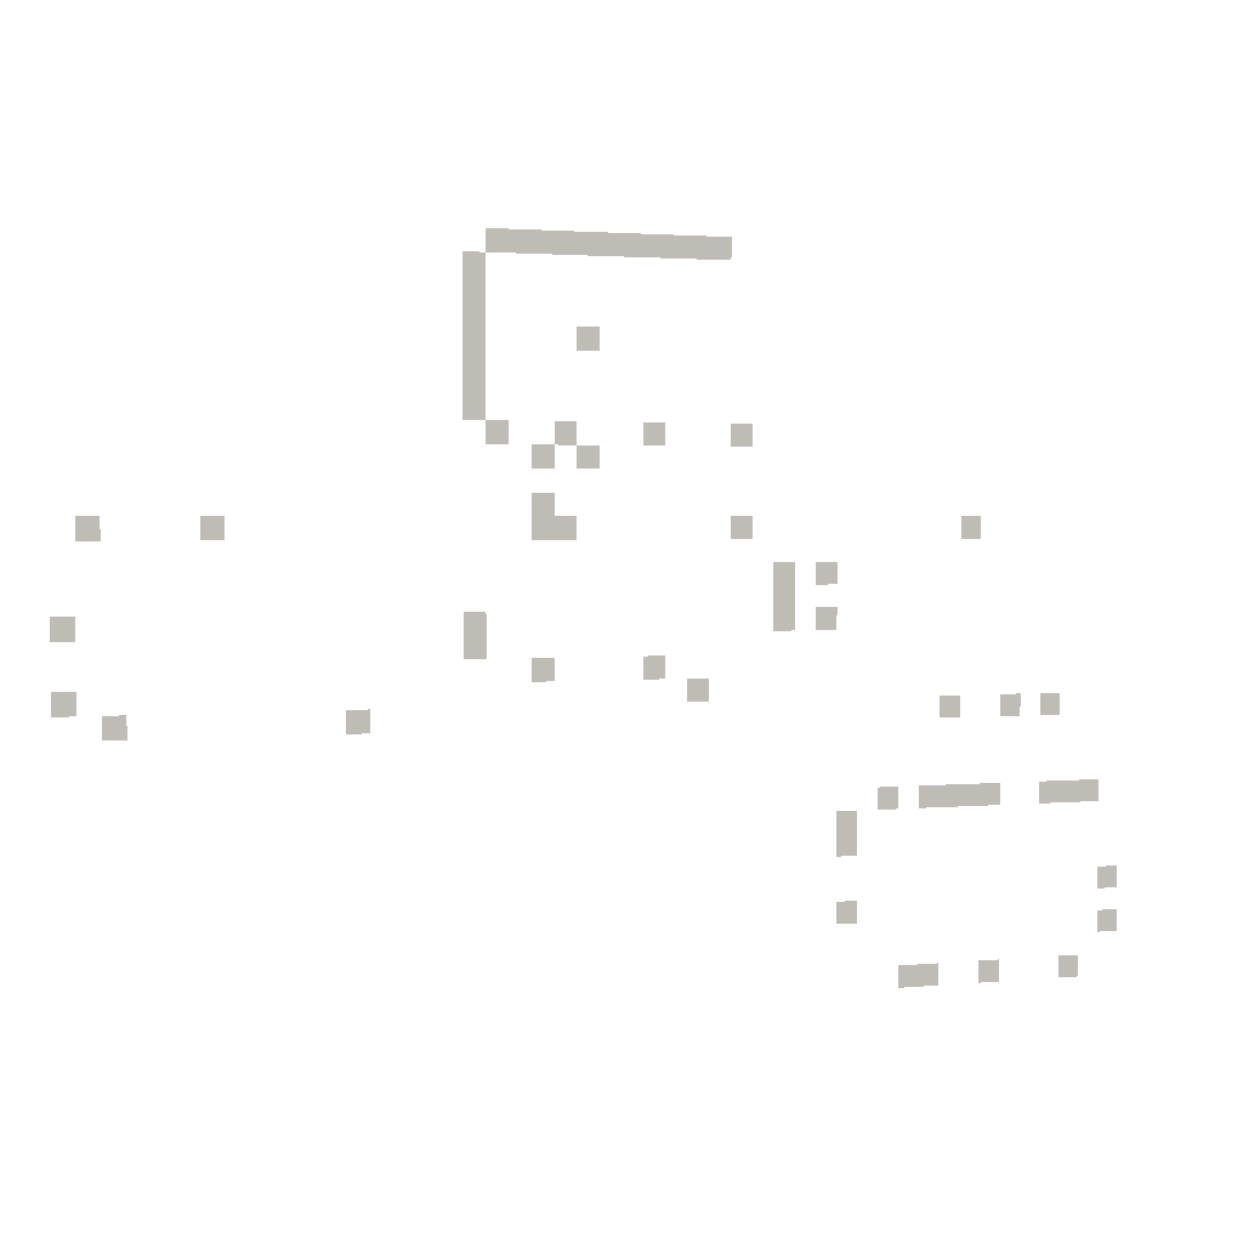
<metadata>
{"format":"obj","ext":"obj","renderer":"f3d","projection":"perspective","resolution":1024,"background":"white","views":[{"elev":2.3,"azim":161.1,"up":"+Y"}]}
</metadata>
<code>
v -464 -32 0
v -480 -32 0
v -480 -16 0
v -464 -16 0
v -448 -32 0
v -464 -32 0
v -464 -16 0
v -448 -16 0
v -432 -32 0
v -448 -32 0
v -448 -16 0
v -432 -16 0
v -416 -32 0
v -432 -32 0
v -432 -16 0
v -416 -16 0
v -400 -32 0
v -416 -32 0
v -416 -16 0
v -400 -16 0
v -384 -32 0
v -400 -32 0
v -400 -16 0
v -384 -16 0
v -368 -32 0
v -384 -32 0
v -384 -16 0
v -368 -16 0
v -352 -32 0
v -368 -32 0
v -368 -16 0
v -352 -16 0
v -336 -32 0
v -352 -32 0
v -352 -16 0
v -336 -16 0
v -320 -32 0
v -336 -32 0
v -336 -16 0
v -320 -16 0
v -304 -32 0
v -320 -32 0
v -320 -16 0
v -304 -16 0
v -288 -48 0
v -304 -48 0
v -304 -32 0
v -288 -32 0
v -288 -64 0
v -304 -64 0
v -304 -48 0
v -288 -48 0
v -288 -80 0
v -304 -80 0
v -304 -64 0
v -288 -64 0
v -368 -96 0
v -384 -96 0
v -384 -80 0
v -368 -80 0
v -288 -96 0
v -304 -96 0
v -304 -80 0
v -288 -80 0
v -288 -112 0
v -304 -112 0
v -304 -96 0
v -288 -96 0
v -288 -128 0
v -304 -128 0
v -304 -112 0
v -288 -112 0
v -288 -144 0
v -304 -144 0
v -304 -128 0
v -288 -128 0
v -480 -160 0
v -496 -160 0
v -496 -144 0
v -480 -144 0
v -416 -160 0
v -432 -160 0
v -432 -144 0
v -416 -144 0
v -352 -160 0
v -368 -160 0
v -368 -144 0
v -352 -144 0
v -304 -160 0
v -320 -160 0
v -320 -144 0
v -304 -144 0
v -368 -176 0
v -384 -176 0
v -384 -160 0
v -368 -160 0
v -336 -176 0
v -352 -176 0
v -352 -160 0
v -336 -160 0
v -336 -208 0
v -352 -208 0
v -352 -192 0
v -336 -192 0
v -656 -224 0
v -672 -224 0
v -672 -208 0
v -656 -208 0
v -480 -224 0
v -496 -224 0
v -496 -208 0
v -480 -208 0
v -352 -224 0
v -368 -224 0
v -368 -208 0
v -352 -208 0
v -336 -224 0
v -352 -224 0
v -352 -208 0
v -336 -208 0
v -112 -224 0
v -128 -224 0
v -128 -208 0
v -112 -208 0
v -32 -224 0
v -48 -224 0
v -48 -208 0
v -32 -208 0
v -544 -256 0
v -560 -256 0
v -560 -240 0
v -544 -240 0
v -512 -256 0
v -528 -256 0
v -528 -240 0
v -512 -240 0
v -512 -272 0
v -528 -272 0
v -528 -256 0
v -512 -256 0
v -544 -288 0
v -560 -288 0
v -560 -272 0
v -544 -272 0
v -512 -288 0
v -528 -288 0
v -528 -272 0
v -512 -272 0
v -288 -288 0
v -304 -288 0
v -304 -272 0
v -288 -272 0
v -16 -288 0
v -32 -288 0
v -32 -272 0
v -16 -272 0
v -288 -304 0
v -304 -304 0
v -304 -288 0
v -288 -288 0
v -416 -320 0
v -432 -320 0
v -432 -304 0
v -416 -304 0
v -336 -320 0
v -352 -320 0
v -352 -304 0
v -336 -304 0
v -448 -336 0
v -464 -336 0
v -464 -320 0
v -448 -320 0
v -16 -336 0
v -32 -336 0
v -32 -320 0
v -16 -320 0
v -720 -352 0
v -736 -352 0
v -736 -336 0
v -720 -336 0
v -688 -352 0
v -704 -352 0
v -704 -336 0
v -688 -336 0
v -640 -352 0
v -656 -352 0
v -656 -336 0
v -640 -336 0
v -208 -352 0
v -224 -352 0
v -224 -336 0
v -208 -336 0
v -48 -352 0
v -64 -352 0
v -64 -336 0
v -48 -336 0
v -752 -416 0
v -768 -416 0
v -768 -400 0
v -752 -400 0
v -736 -416 0
v -752 -416 0
v -752 -400 0
v -736 -400 0
v -720 -416 0
v -736 -416 0
v -736 -400 0
v -720 -400 0
v -672 -416 0
v -688 -416 0
v -688 -400 0
v -672 -400 0
v -656 -416 0
v -672 -416 0
v -672 -400 0
v -656 -400 0
v -640 -416 0
v -656 -416 0
v -656 -400 0
v -640 -400 0
v -624 -416 0
v -640 -416 0
v -640 -400 0
v -624 -400 0
v -592 -416 0
v -608 -416 0
v -608 -400 0
v -592 -400 0
v -560 -432 0
v -576 -432 0
v -576 -416 0
v -560 -416 0
v -560 -448 0
v -576 -448 0
v -576 -432 0
v -560 -432 0
v -768 -480 0
v -784 -480 0
v -784 -464 0
v -768 -464 0
v -560 -496 0
v -576 -496 0
v -576 -480 0
v -560 -480 0
v -768 -512 0
v -784 -512 0
v -784 -496 0
v -768 -496 0
v -736 -544 0
v -752 -544 0
v -752 -528 0
v -736 -528 0
v -672 -544 0
v -688 -544 0
v -688 -528 0
v -672 -528 0
v -624 -544 0
v -640 -544 0
v -640 -528 0
v -624 -528 0
v -608 -544 0
v -624 -544 0
v -624 -528 0
v -608 -528 0
g BarberMapRough_mesh_0001
f 1 2 3 4
f 5 6 7 8
f 9 10 11 12
f 13 14 15 16
f 17 18 19 20
f 21 22 23 24
f 25 26 27 28
f 29 30 31 32
f 33 34 35 36
f 37 38 39 40
f 41 42 43 44
f 45 46 47 48
f 49 50 51 52
f 53 54 55 56
f 57 58 59 60
f 61 62 63 64
f 65 66 67 68
f 69 70 71 72
f 73 74 75 76
f 77 78 79 80
f 81 82 83 84
f 85 86 87 88
f 89 90 91 92
f 93 94 95 96
f 97 98 99 100
f 101 102 103 104
f 105 106 107 108
f 109 110 111 112
f 113 114 115 116
f 117 118 119 120
f 121 122 123 124
f 125 126 127 128
f 129 130 131 132
f 133 134 135 136
f 137 138 139 140
f 141 142 143 144
f 145 146 147 148
f 149 150 151 152
f 153 154 155 156
f 157 158 159 160
f 161 162 163 164
f 165 166 167 168
f 169 170 171 172
f 173 174 175 176
f 177 178 179 180
f 181 182 183 184
f 185 186 187 188
f 189 190 191 192
f 193 194 195 196
f 197 198 199 200
f 201 202 203 204
f 205 206 207 208
f 209 210 211 212
f 213 214 215 216
f 217 218 219 220
f 221 222 223 224
f 225 226 227 228
f 229 230 231 232
f 233 234 235 236
f 237 238 239 240
f 241 242 243 244
f 245 246 247 248
f 249 250 251 252
f 253 254 255 256
f 257 258 259 260
f 261 262 263 264

</code>
